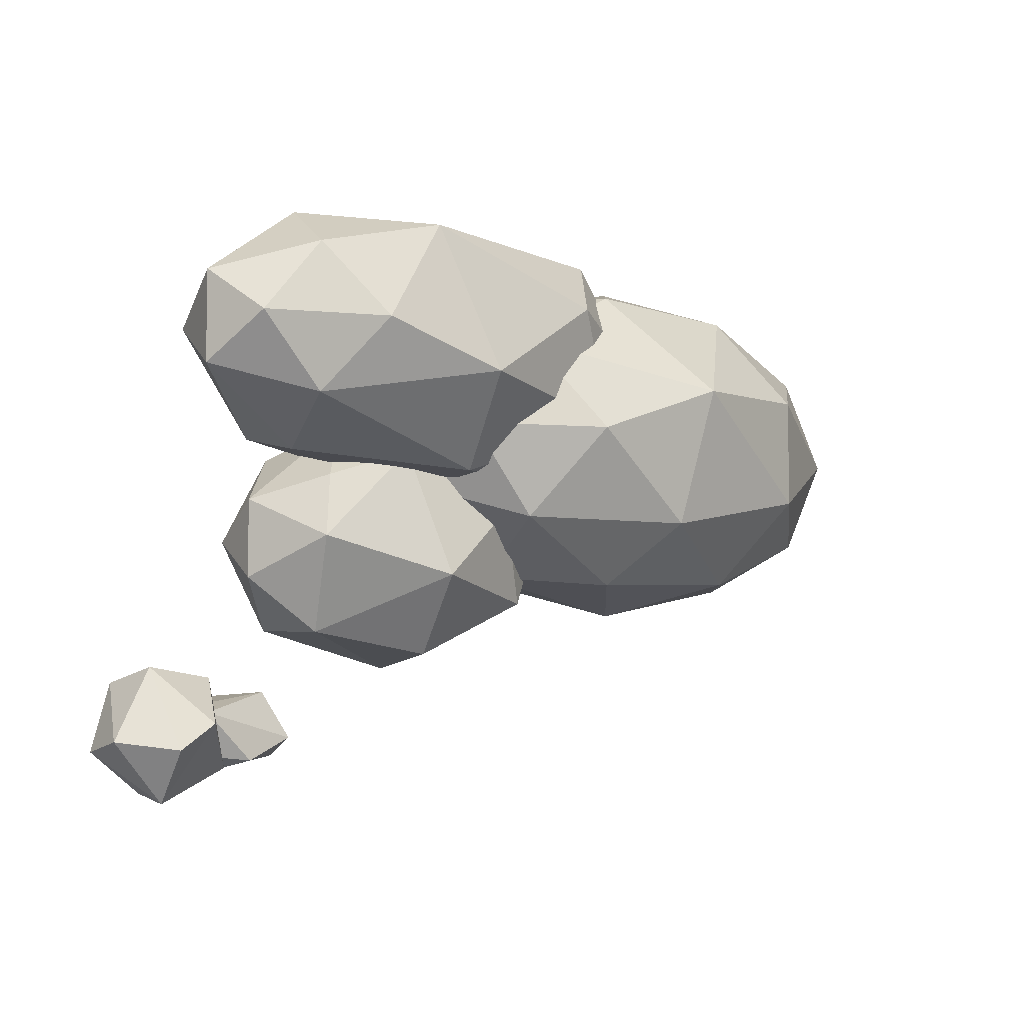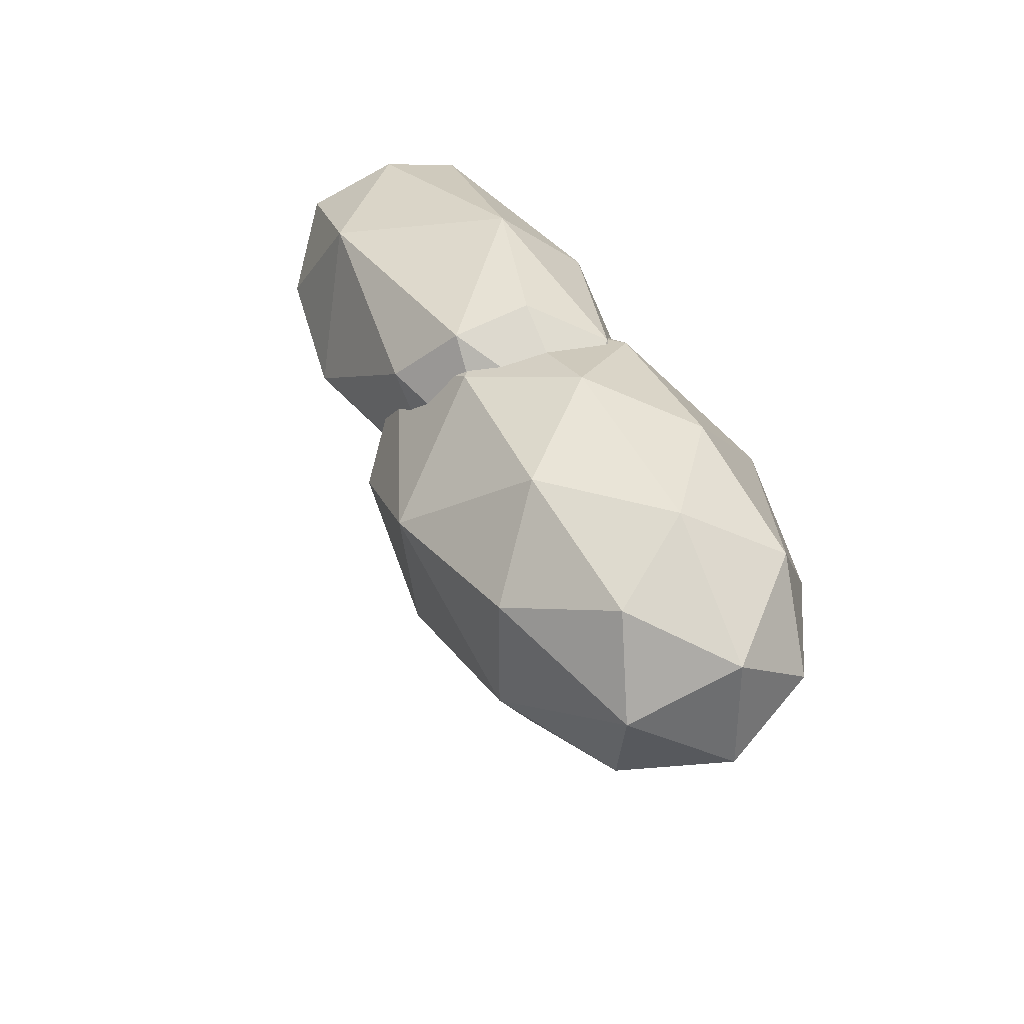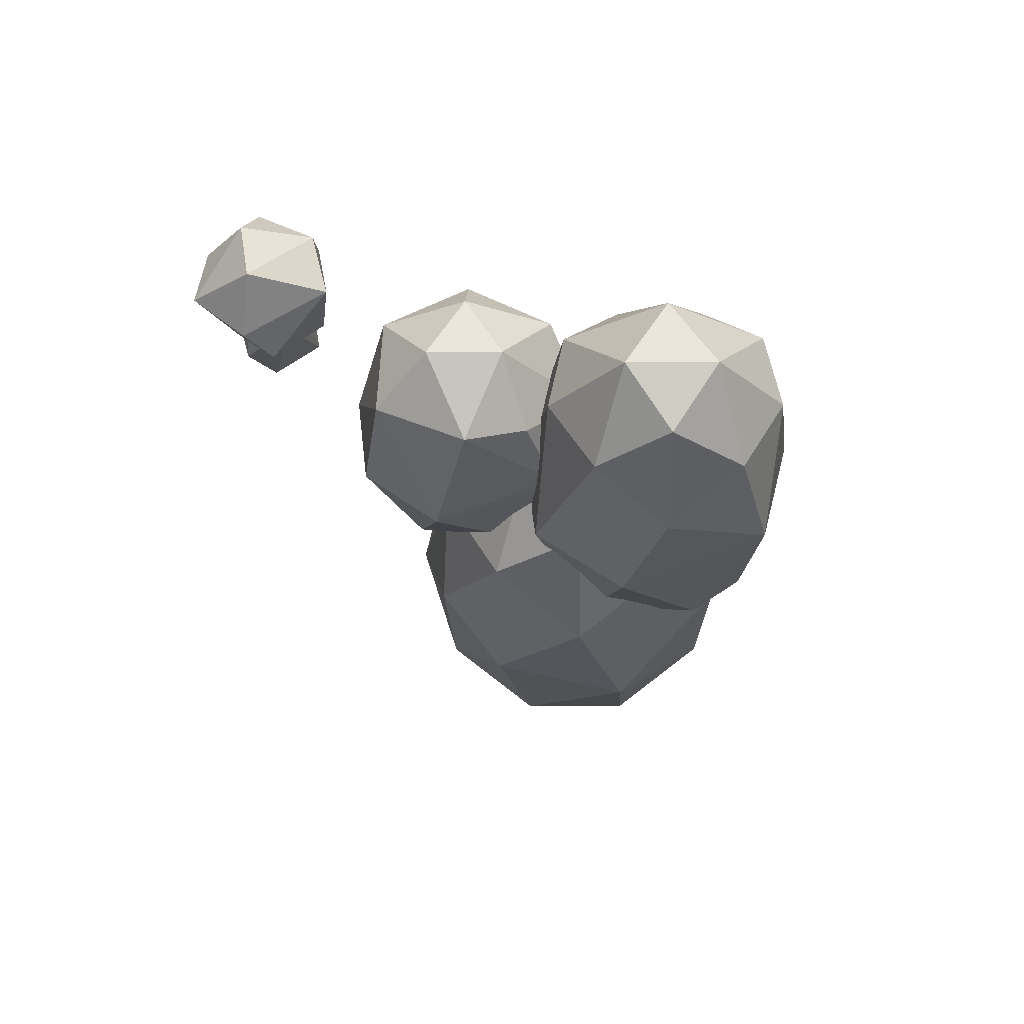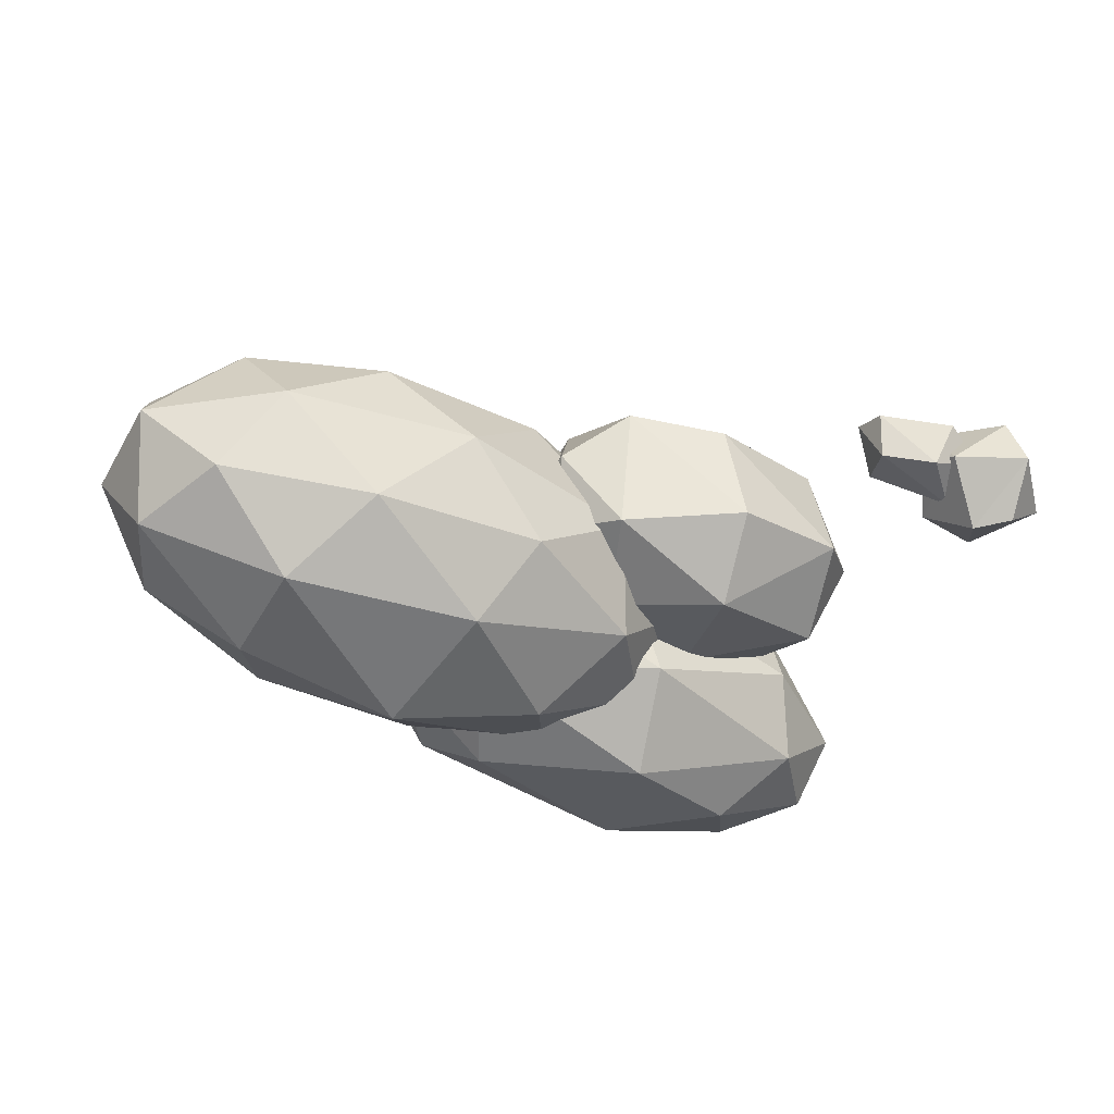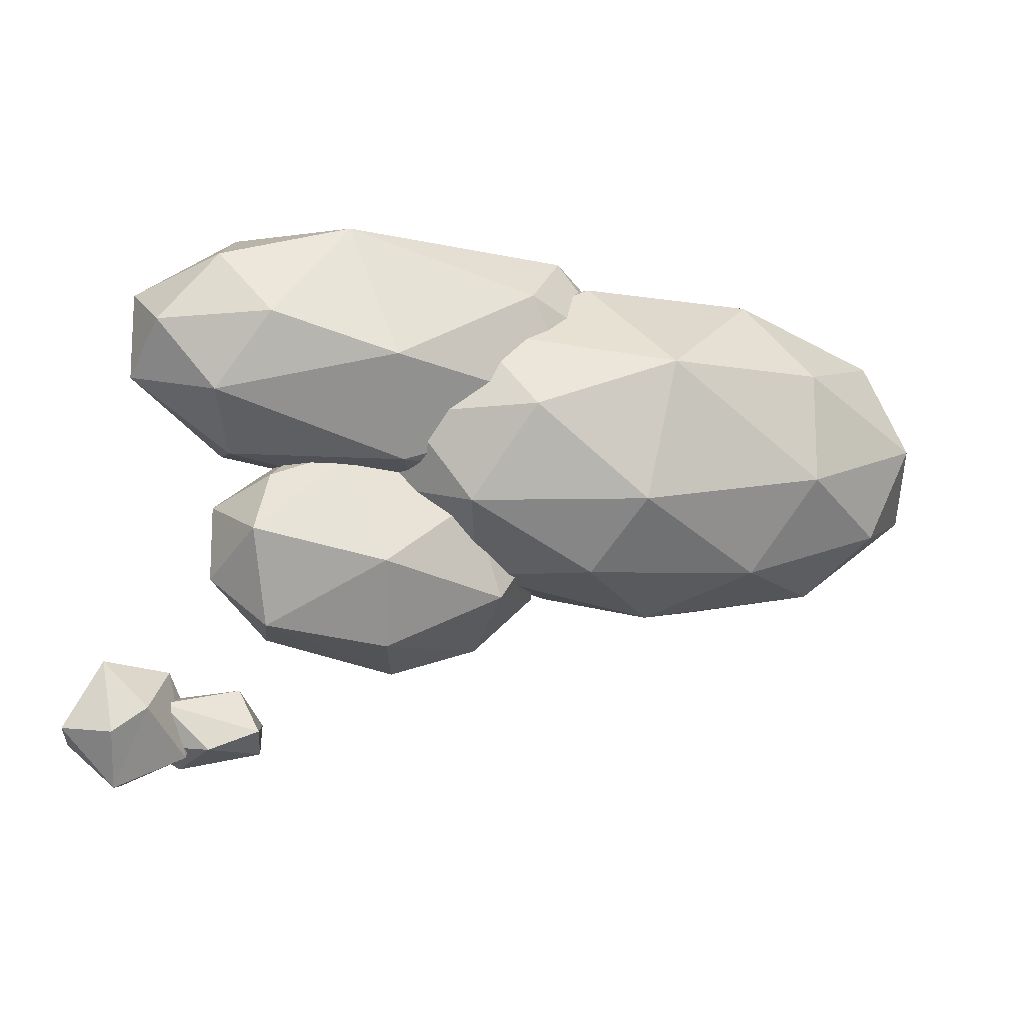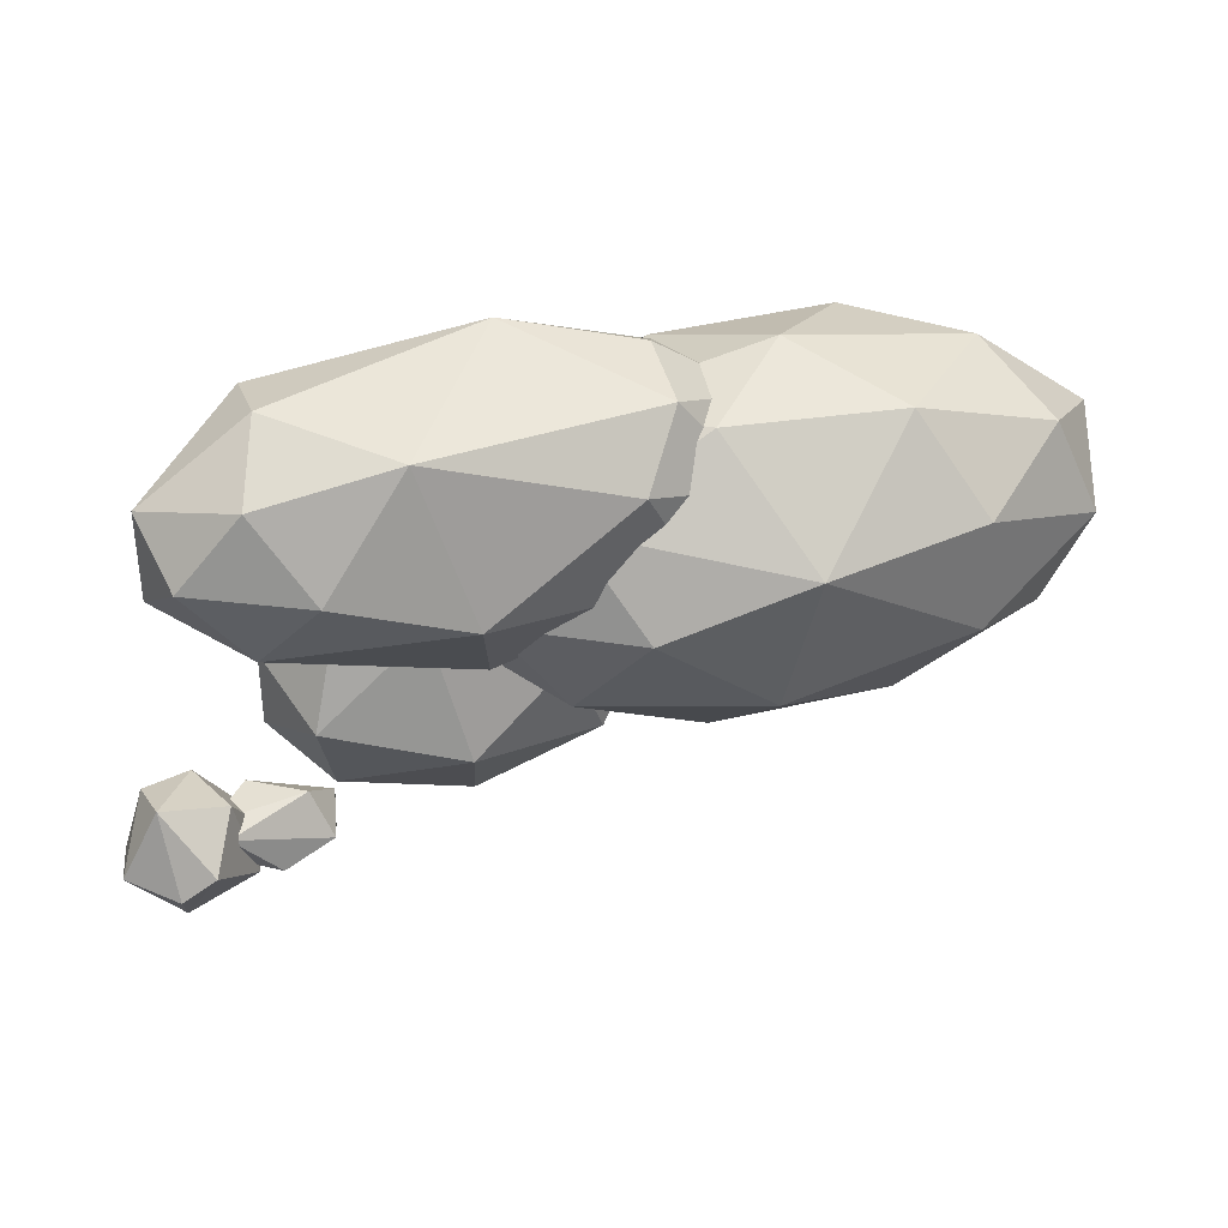
<metadata>
{"format":"obj","ext":"obj","renderer":"f3d","projection":"perspective","resolution":1024,"background":"white","views":[{"elev":-5.6,"azim":-45.8,"up":"+Z"},{"elev":36.3,"azim":63.7,"up":"+Z"},{"elev":-20.0,"azim":-89.2,"up":"+Y"},{"elev":-46.4,"azim":151.6,"up":"+Y"},{"elev":-14.2,"azim":-17.0,"up":"+Z"},{"elev":35.9,"azim":-19.6,"up":"+Z"}]}
</metadata>
<code>
g Icosphere.003
v -1.892 1.124 -2.753
v -2.12 0.5842 -3.678
v -1.707 0.5597 -2.714
v -2.251 0.5842 -2.639
v -2.563 0.5842 -3.206
v -1.922 0.1882 -3.069
v -2.112 1.315 -3.206
v -2.015 1.03 -3.611
v -2.467 1.03 -3.286
v -1.565 1.108 -3.137
v -2.297 1.03 -2.755
v -1.544 0.562 -3.414
v -1.463 0.7799 -3.137
v -2.197 0.2429 -3.268
v 4.176 -0.6537 0.1112
v 1.587 -0.6537 0.5861
v -0.01258 -0.6537 -0.6573
v 1.587 -0.6537 -1.901
v 4.176 -0.6537 -1.426
v 3.018 0.6537 0.5861
v 0.4296 0.6537 0.1112
v 0.4296 0.6537 -1.426
v 3.018 0.6537 -1.901
v 4.618 0.6537 -0.6573
v 2.535 1.453 -0.2561
v 2.07 -1.453 -0.2561
v 3.404 -1.243 -0.2056
v 2.983 -0.7684 0.5252
v 4.505 -0.7684 -0.6573
v 3.404 -1.243 -1.109
v 0.9418 -1.243 -0.6573
v 0.5213 -0.7684 0.07355
v 1.882 -1.243 -1.388
v 0.5213 -0.7684 -1.388
v 2.983 -0.7684 -1.84
v 4.765 -0 -0.2056
v 4.765 -0 -1.109
v 2.303 -0 0.8044
v 3.824 -0 0.5252
v -0.1592 0 -0.2056
v 0.7812 0 0.5252
v 0.7812 -0 -1.84
v -0.1592 0 -1.109
v 3.824 -0 -1.84
v 2.303 -0 -2.119
v 4.084 0.7684 0.07355
v 1.622 0.7684 0.5252
v 0.1007 0.7684 -0.6573
v 1.622 0.7684 -1.84
v 4.084 0.7684 -1.388
v 3.664 1.243 -0.6573
v 1.202 1.243 -0.2056
v 1.202 1.243 -1.109
v 2.723 1.243 -1.388
v 0.8297 -0.06192 -0.9082
v -0.3512 -0.24 -0.8862
v -1.176 -0.2098 -1.612
v -0.007967 -0.06691 -2.509
v -0.8297 0.9792 -2.316
v 1.176 1.127 -1.612
v 0.1332 1.453 -1.886
v 0.6322 -0.392 -1.303
v 1.264 -0.06709 -1.612
v 0.9369 -0.2234 -2.069
v -1.023 -0.06709 -1.112
v -0.1332 -0.5355 -1.886
v 1.414 0.4586 -1.303
v 1.414 0.4586 -1.921
v 0.9861 0.7774 -0.8748
v -1.414 0.4586 -1.303
v -0.5191 0.4046 -0.6215
v -0.9861 0.1399 -2.349
v -1.414 0.4586 -1.921
v 0.2218 0.7005 -2.608
v -0.8297 0.9792 -0.9082
v -1.264 0.9844 -1.612
v 0.9861 0.7774 -2.349
v 0.3512 1.157 -0.8862
v -0.6246 1.414 -1.612
v 1.332 -0.603 0.8072
v -0.5486 -0.8105 0.8439
v -2.072 -0.5195 -0
v -0.01434 -0.6112 -1.044
v 0.3482 0.283 1.157
v -1.332 0.603 -0.8072
v 2.072 0.5195 -0
v 0.2086 1.155 -0.3191
v 0.9854 -0.9881 0.3589
v 1.971 -0.6107 -0
v 1.478 -0.7807 -0.5369
v -1.218 -0.9881 -0
v -1.594 -0.6107 0.5808
v -0.2086 -1.155 -0.3191
v -1.594 -0.6107 -0.5808
v 2.203 -0 0.3589
v 2.203 -0 -0.3589
v 1.362 0 0.9397
v -2.203 0 0.3589
v -1.362 0 0.9397
v -1.362 0 -0.9397
v -2.203 0 -0.3589
v 1.362 -0 -0.9397
v 0.3482 0.283 -1.157
v 1.594 0.6107 0.5808
v -1.332 0.603 0.8072
v -1.971 0.6107 -0
v 1.594 0.6107 -0.5808
v 0.3764 0.9881 0.5808
v 1.218 0.9881 -0
v -0.9854 0.9881 0.3589
v -0.9854 0.9881 -0.3589
v -0.8495 0.9171 -3.067
v -1.514 0.9996 -2.862
v -1.763 0.4928 -2.984
v -1.38 0.4465 -3.357
v -1.473 1.115 -3.181
v -1.854 0.6923 -2.946
v -1.544 0.9009 -3.47
v -1.917 0.7752 -3.297
v -0.8828 0.8106 -3.329
v -1.101 0.6568 -2.819
v -0.9581 0.4885 -3.182
f 7 1 10
f 1 3 10
f 9 2 5
f 8 12 2
f 1 4 3
f 11 5 4
f 2 14 5
f 12 6 2
f 3 6 12
f 4 6 3
f 5 14 4
f 14 6 4
f 6 14 2
f 13 3 12
f 11 4 1
f 3 13 10
f 13 12 10
f 10 12 8
f 8 2 9
f 9 5 11
f 7 11 1
f 7 10 8
f 9 11 7
f 7 8 9
f 15 29 27
f 26 33 31
f 26 30 33
f 15 36 29
f 16 38 28
f 17 40 32
f 18 42 34
f 19 44 35
f 15 39 36
f 16 41 38
f 17 43 40
f 18 45 42
f 19 37 44
f 20 25 46
f 21 52 47
f 22 53 48
f 23 54 49
f 24 51 50
f 51 25 54
f 51 54 50
f 50 54 23
f 54 25 53
f 54 53 49
f 49 53 22
f 53 25 52
f 53 52 48
f 48 52 21
f 52 25 47
f 47 25 20
f 25 51 46
f 46 51 24
f 37 24 50
f 37 50 44
f 44 50 23
f 45 23 49
f 45 49 42
f 42 49 22
f 43 22 48
f 43 48 40
f 40 48 21
f 41 21 47
f 41 47 38
f 38 47 20
f 39 20 46
f 39 46 36
f 36 46 24
f 44 23 45
f 44 45 35
f 35 45 18
f 42 22 43
f 42 43 34
f 34 43 17
f 40 21 41
f 40 41 32
f 32 41 16
f 38 20 39
f 38 39 28
f 28 39 15
f 36 24 37
f 36 37 29
f 29 37 19
f 30 19 35
f 30 35 33
f 33 35 18
f 33 18 34
f 33 34 31
f 31 34 17
f 31 17 32
f 31 32 26
f 26 32 16
f 29 19 30
f 29 30 27
f 27 30 26
f 26 16 28
f 26 28 27
f 27 28 15
f 66 56 62
f 55 63 62
f 66 57 56
f 55 67 63
f 56 71 55
f 57 70 65
f 64 77 58
f 55 69 67
f 57 73 70
f 58 74 72
f 64 68 77
f 59 79 76
f 74 61 59
f 60 61 77
f 77 61 74
f 61 79 59
f 76 79 75
f 79 61 78
f 79 78 75
f 78 61 60
f 78 60 69
f 68 60 77
f 74 59 72
f 73 59 76
f 73 76 70
f 70 76 75
f 71 75 78
f 67 69 60
f 77 74 58
f 72 59 73
f 72 73 57
f 70 75 71
f 70 71 65
f 65 71 56
f 71 78 69
f 71 69 55
f 67 60 68
f 67 68 63
f 63 68 64
f 64 58 66
f 66 58 72
f 66 72 57
f 57 65 56
f 63 64 62
f 62 64 66
f 56 55 62
f 93 81 88
f 80 89 88
f 93 91 81
f 80 95 89
f 81 84 80
f 82 98 92
f 83 100 94
f 90 102 83
f 80 97 95
f 81 99 84
f 82 101 98
f 83 103 100
f 90 96 102
f 84 108 104
f 85 111 106
f 103 87 85
f 86 109 107
f 109 87 107
f 107 87 103
f 87 111 85
f 111 87 110
f 111 110 106
f 106 110 105
f 110 87 108
f 110 108 105
f 105 108 84
f 108 87 109
f 108 109 104
f 104 109 86
f 96 86 107
f 96 107 102
f 102 107 103
f 103 85 100
f 101 85 106
f 101 106 98
f 98 106 105
f 99 105 84
f 97 84 104
f 97 104 95
f 95 104 86
f 102 103 83
f 100 85 101
f 100 101 94
f 94 101 82
f 98 105 99
f 98 99 92
f 92 99 81
f 84 97 80
f 95 86 96
f 95 96 89
f 89 96 90
f 90 83 93
f 93 83 94
f 93 94 91
f 91 94 82
f 91 82 92
f 91 92 81
f 89 90 88
f 88 90 93
f 81 80 88
f 118 119 116
f 116 113 112
f 113 121 112
f 114 115 122
f 114 122 121
f 115 114 119
f 112 121 122
f 112 122 120
f 120 122 115
f 120 115 118
f 117 114 121
f 117 121 113
f 118 115 119
f 119 114 117
f 119 117 113
f 112 120 116
f 116 120 118
f 119 113 116

</code>
